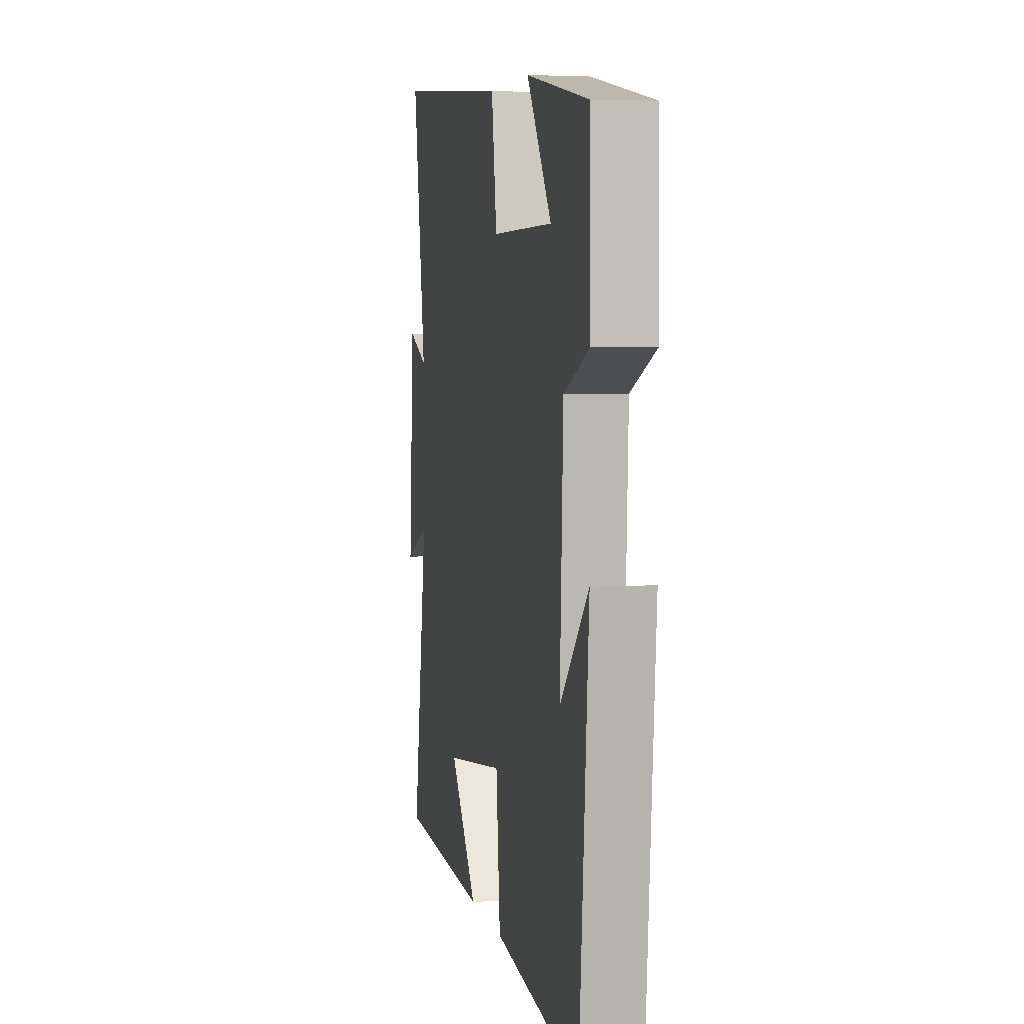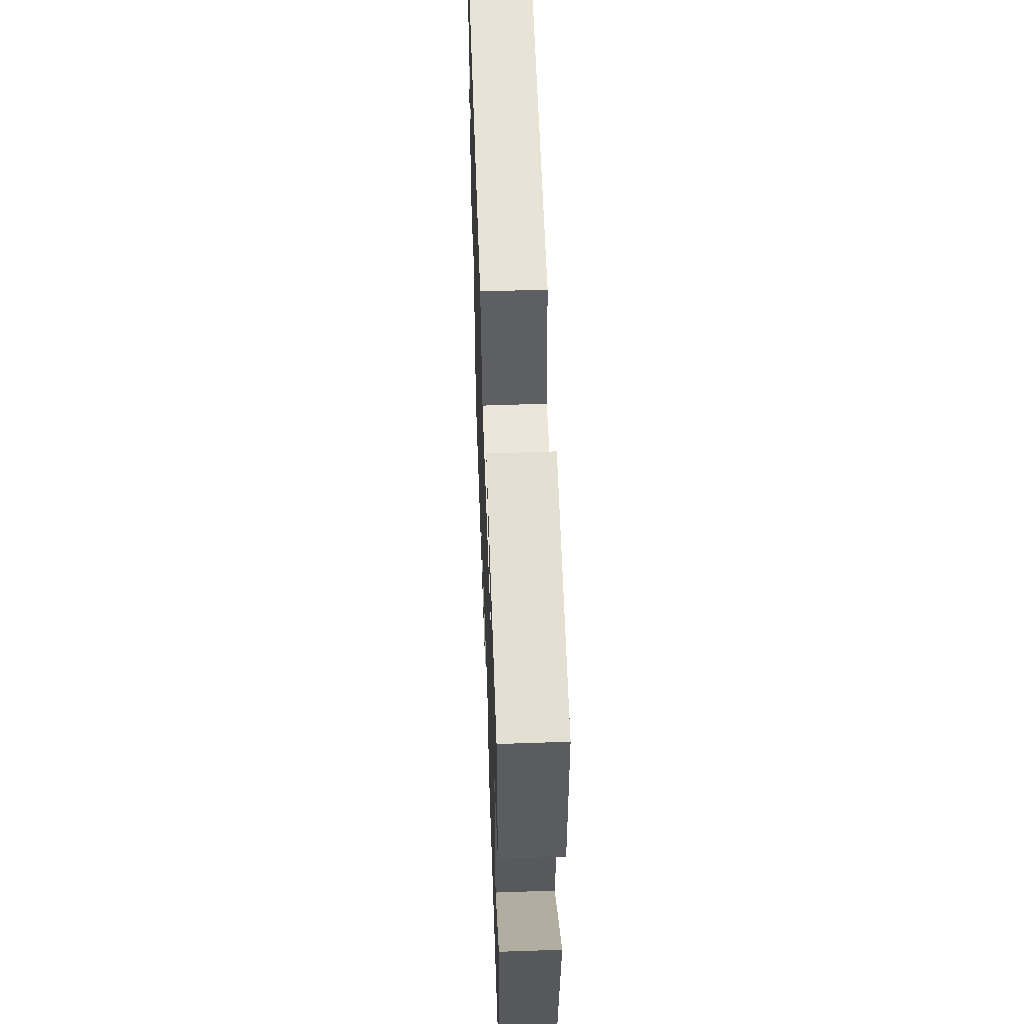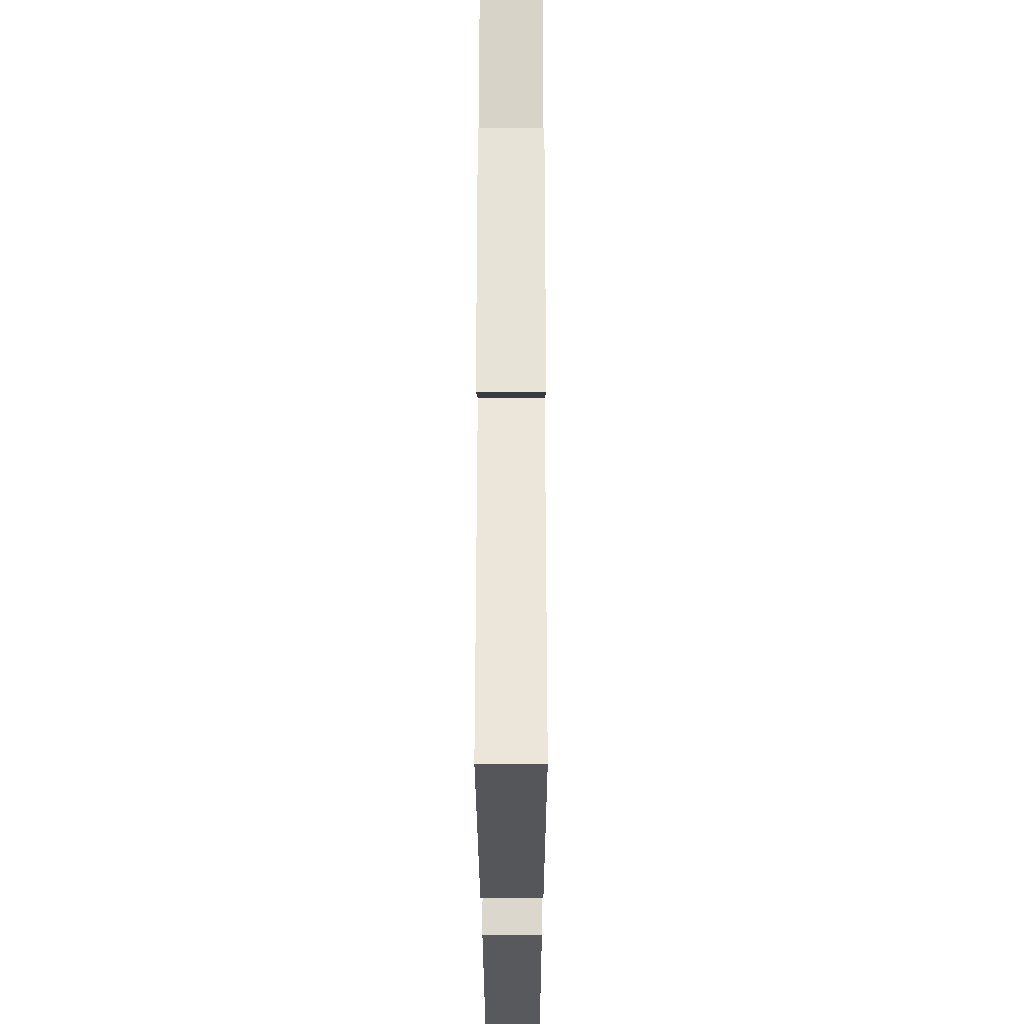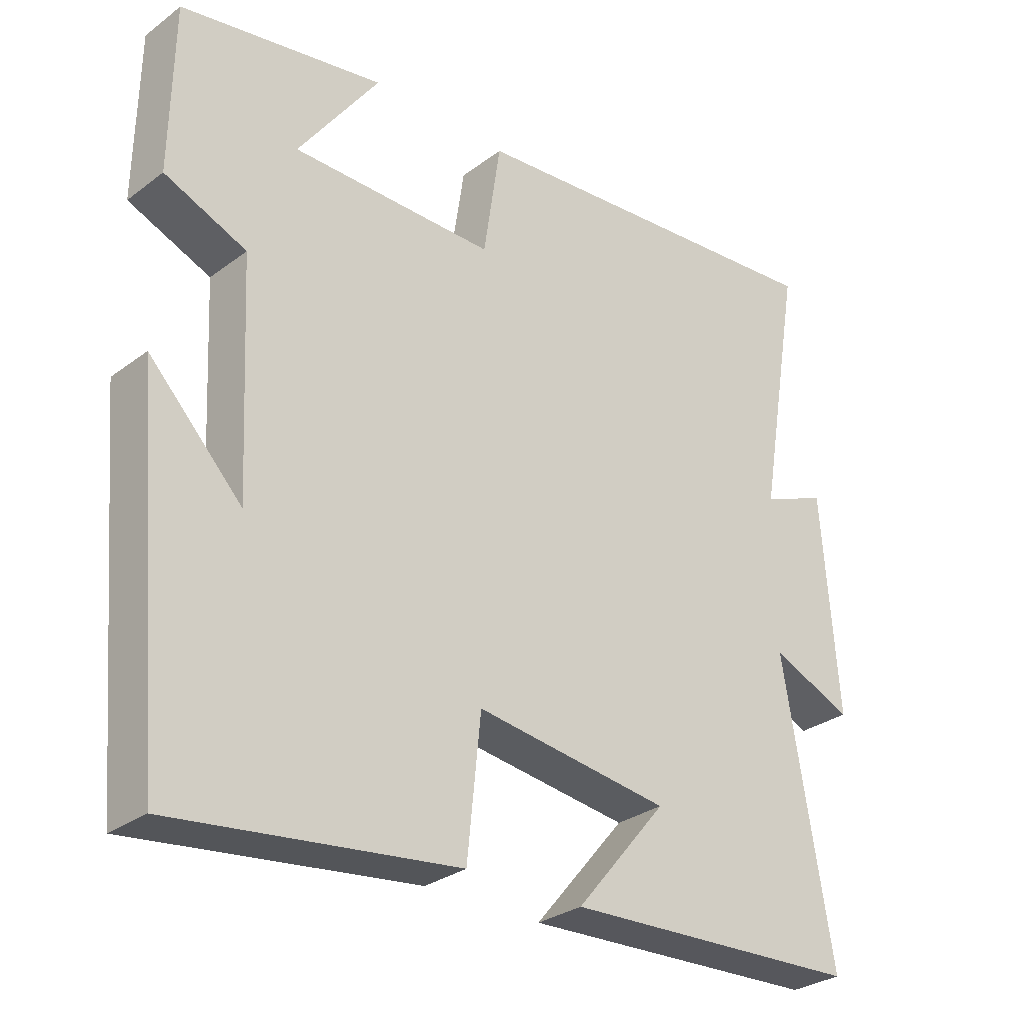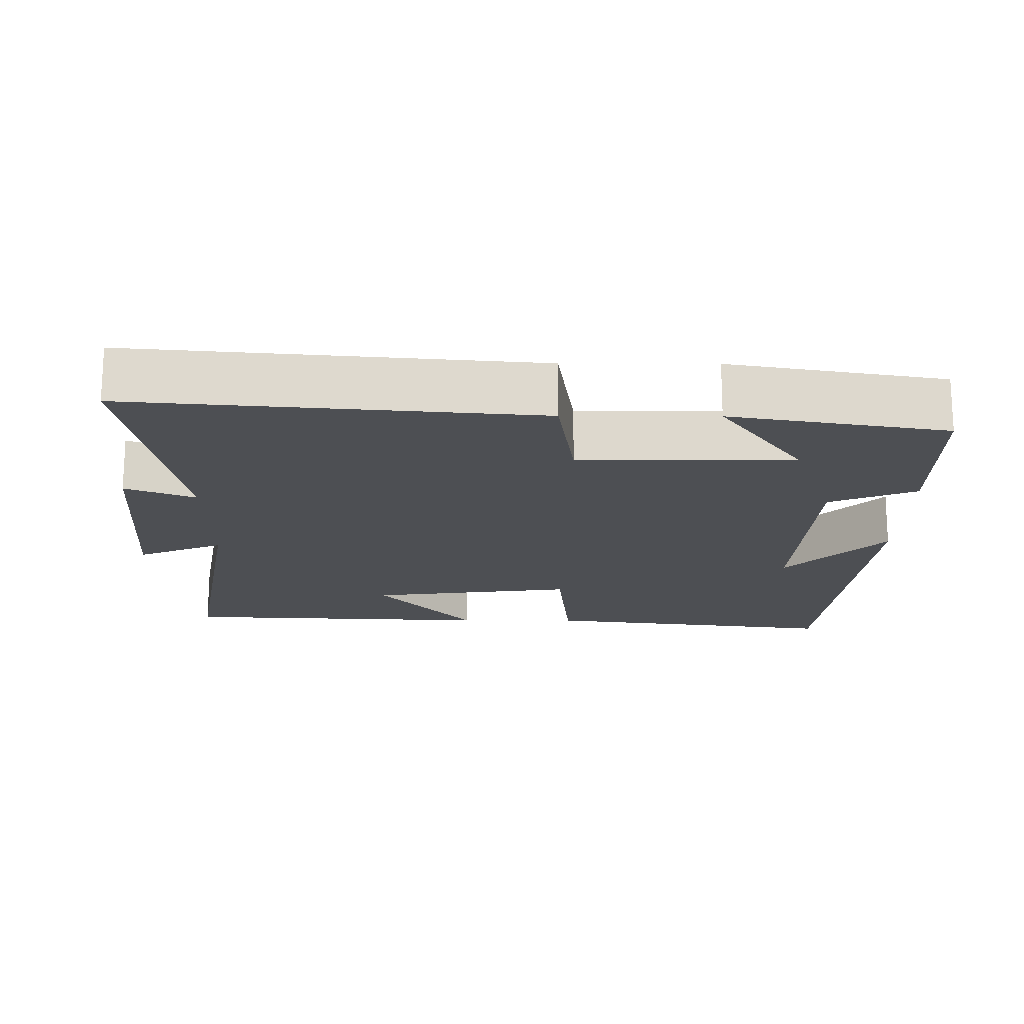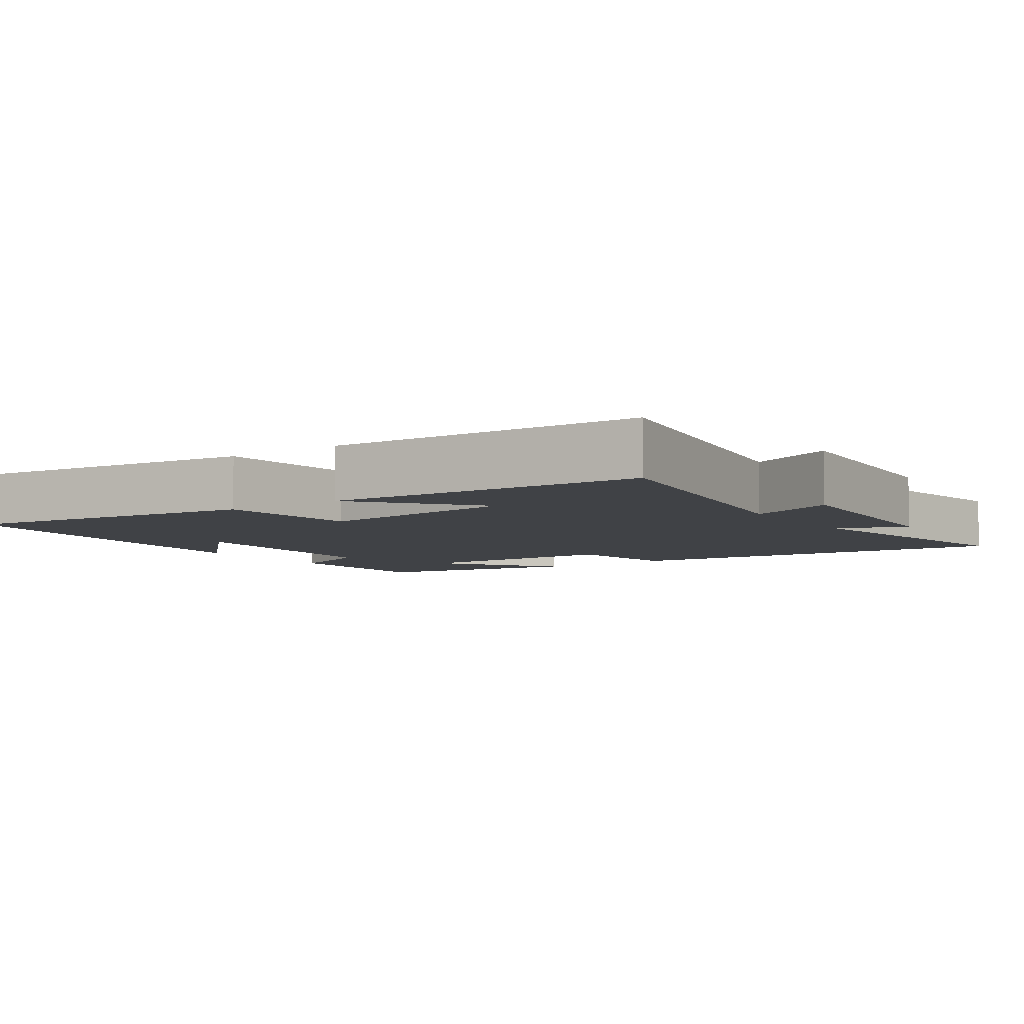
<metadata>
{"format":"obj","ext":"obj","renderer":"f3d","projection":"perspective","resolution":1024,"background":"white","views":[{"elev":4.6,"azim":78.5,"up":"+Z"},{"elev":56.8,"azim":87.9,"up":"+Z"},{"elev":-23.0,"azim":-89.9,"up":"+Z"},{"elev":-29.5,"azim":137.6,"up":"+Z"},{"elev":-17.7,"azim":-0.4,"up":"+Y"},{"elev":-6.2,"azim":-145.4,"up":"+Y"}]}
</metadata>
<code>
v -0.572 0.07 -0.48
v -0.5 0.07 -0.059
v -0.62 0.07 -0.11
v -0.596 0.07 0.21
v -0.5 0.07 0.171
v -0.564 0.07 0.548
v -0.006 0.07 0.5
v 0.019 0.07 0.332
v 0.317 0.07 0.334
v 0.198 0.07 0.5
v 0.496 0.07 0.449
v 0.5 0.07 0.206
v 0.38 0.07 0.156
v 0.364 0.07 -0.174
v 0.5 0.07 -0.032
v 0.455 0.07 -0.552
v 0.039 0.07 -0.5
v 0.019 0.07 -0.302
v -0.267 0.07 -0.34
v -0.133 0.07 -0.5
v -0.572 0 -0.48
v -0.5 0 -0.059
v -0.62 0 -0.11
v -0.596 0 0.21
v -0.5 0 0.171
v -0.564 0 0.548
v -0.006 0 0.5
v 0.019 0 0.332
v 0.317 0 0.334
v 0.198 0 0.5
v 0.496 0 0.449
v 0.5 0 0.206
v 0.38 0 0.156
v 0.364 0 -0.174
v 0.5 0 -0.032
v 0.455 0 -0.552
v 0.039 0 -0.5
v 0.019 0 -0.302
v -0.267 0 -0.34
v -0.133 0 -0.5
f 19 20 1
f 16 17 18
f 14 15 16
f 14 16 18
f 13 14 18 19
f 9 10 11 12
f 8 9 12 13
f 5 6 7 8
f 5 8 13 19
f 2 3 4 5
f 19 1 2
f 2 5 19
f 21 40 39
f 38 37 36
f 36 35 34
f 38 36 34
f 39 38 34 33
f 32 31 30 29
f 33 32 29 28
f 28 27 26 25
f 39 33 28 25
f 25 24 23 22
f 22 21 39
f 39 25 22
f 1 21 22 2
f 2 22 23 3
f 3 23 24 4
f 4 24 25 5
f 5 25 26 6
f 6 26 27 7
f 7 27 28 8
f 8 28 29 9
f 9 29 30 10
f 10 30 31 11
f 11 31 32 12
f 12 32 33 13
f 13 33 34 14
f 14 34 35 15
f 15 35 36 16
f 16 36 37 17
f 17 37 38 18
f 18 38 39 19
f 19 39 40 20
f 20 40 21 1

</code>
